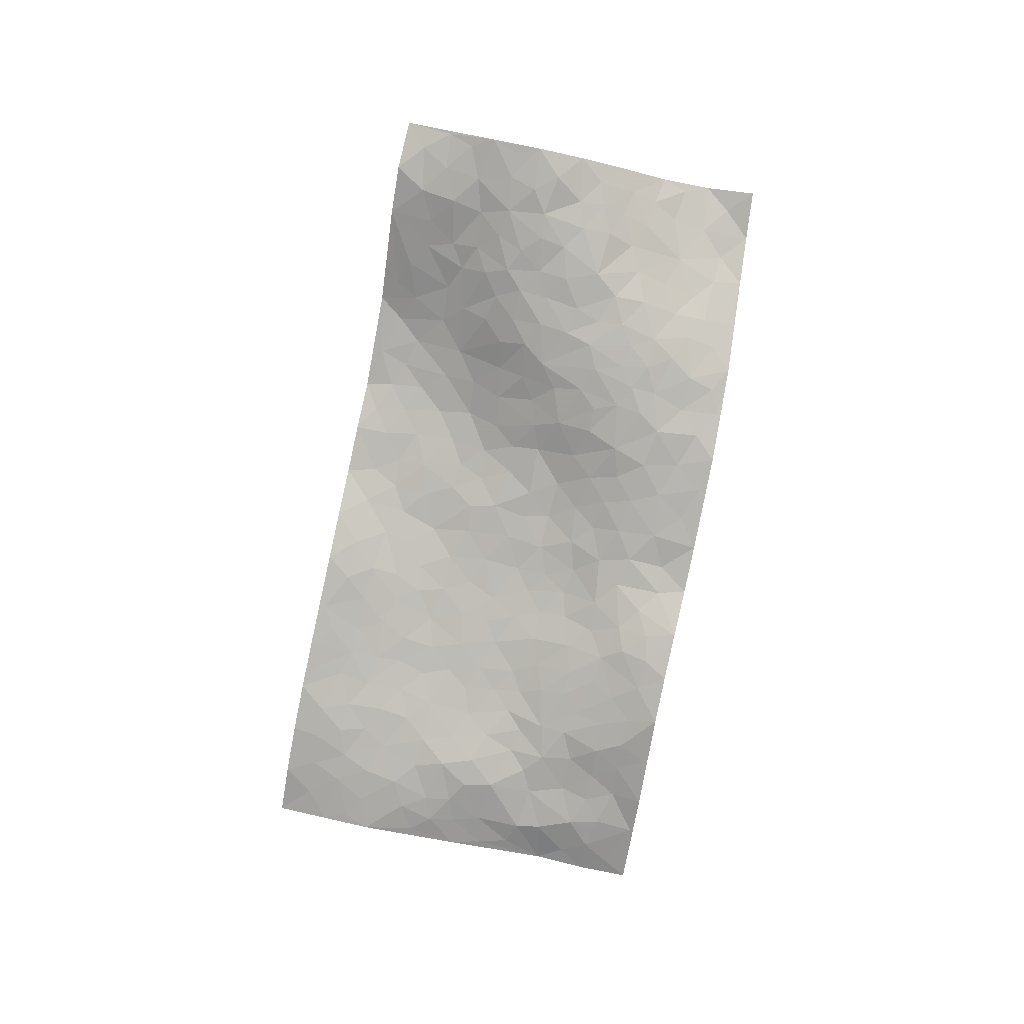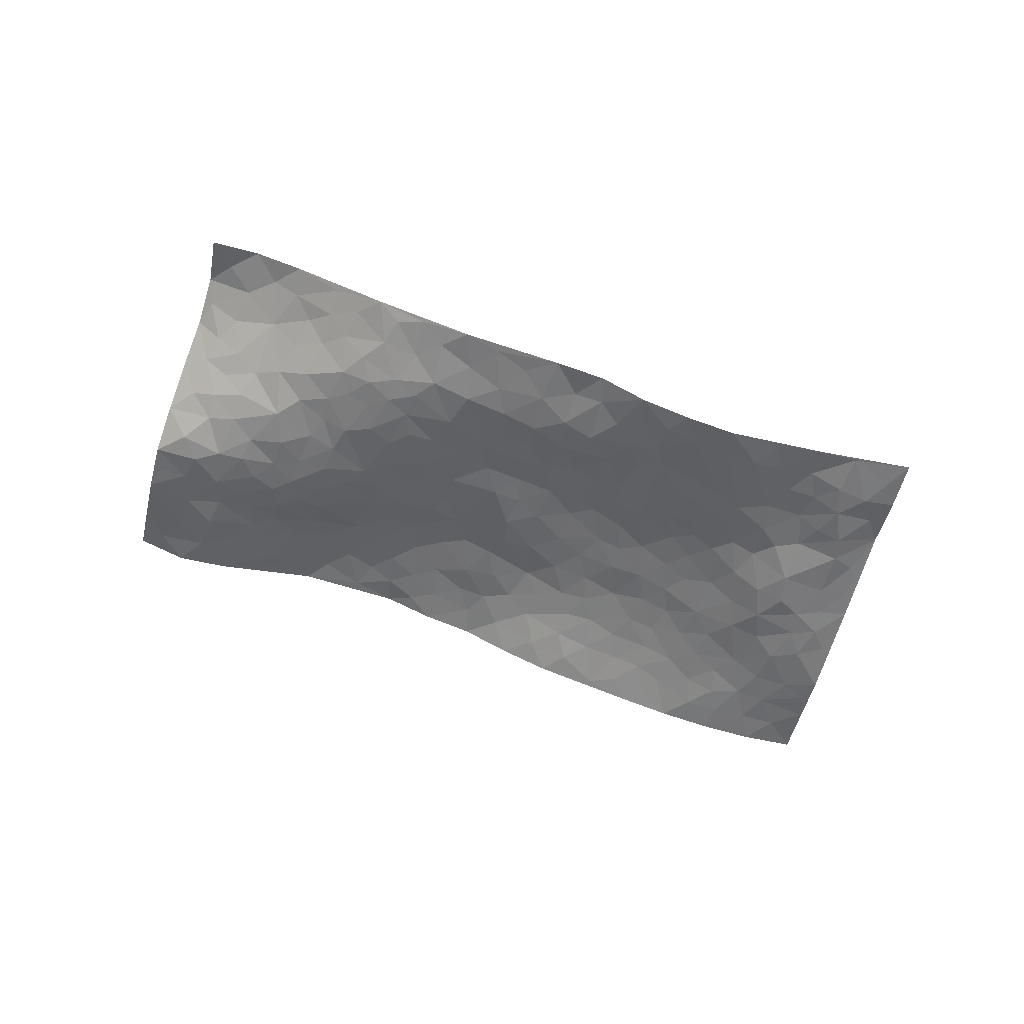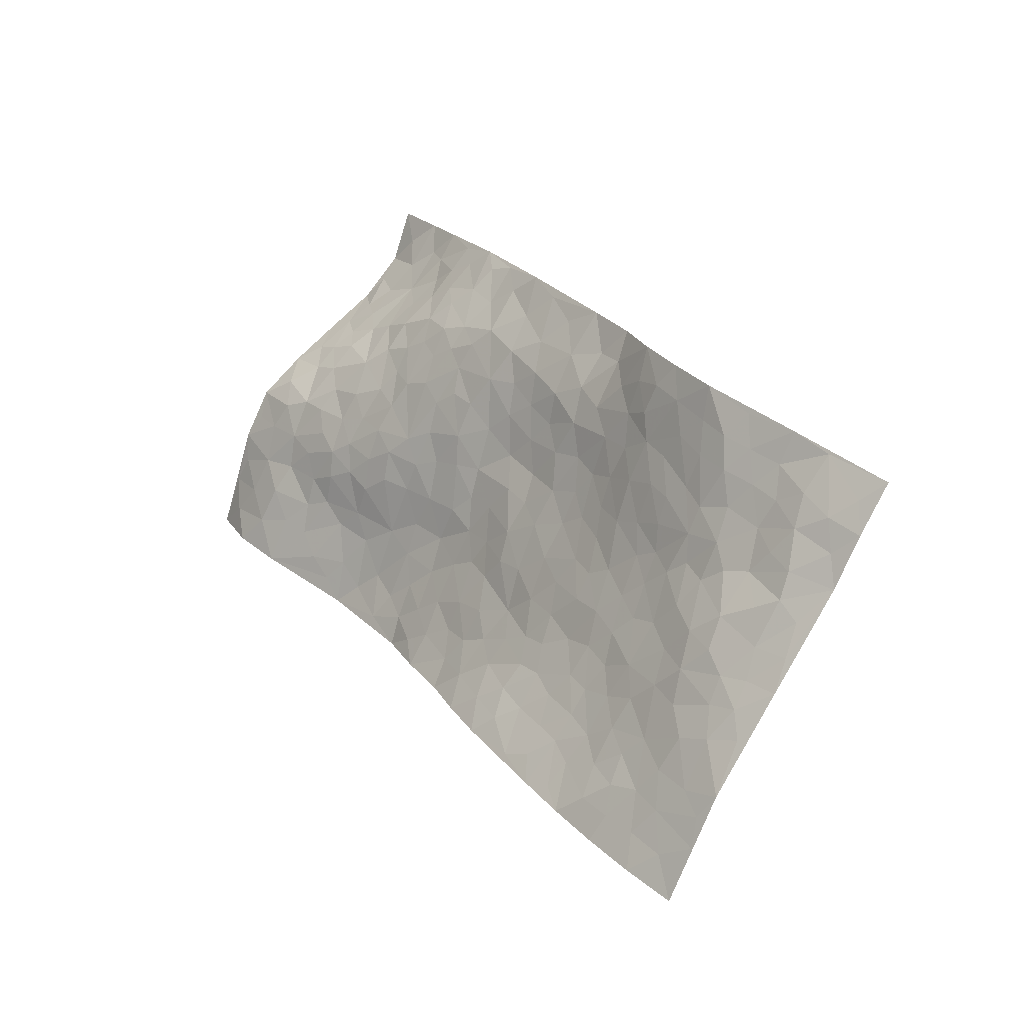
<metadata>
{"format":"obj","ext":"obj","renderer":"f3d","projection":"perspective","resolution":1024,"background":"white","views":[{"elev":-72.9,"azim":117.2,"up":"+Z"},{"elev":-61.0,"azim":-157.6,"up":"+Z"},{"elev":-18.7,"azim":-144.9,"up":"+Y"}]}
</metadata>
<code>
v 2.421 0.6323 0.2765
v 3.023 -0.1165 0.2717
v 0.8932 -0.5402 -0.07
v 1.492 -1.332 0.01358
v 2.52 0.2373 0.1712
v 2.729 0.2628 0.2043
v 2.544 0.2949 0.2051
v 1.658 0.06164 0.01763
v 2.565 0.434 0.287
v 2.58 0.3444 0.2351
v 2.225 0.4941 0.2196
v 2.486 0.5294 0.3056
v 2.391 0.2609 0.1656
v 2.32 0.5624 0.2606
v 2.486 0.3358 0.2155
v 2.041 0.3598 0.1224
v 2.51 0.4702 0.2882
v 1.992 0.1133 0.05998
v 2.459 0.2754 0.1854
v 2.394 0.4696 0.2628
v 2.409 0.5496 0.2811
v 2.308 0.4766 0.2439
v 2.255 0.3611 0.1859
v 2.262 0.4303 0.211
v 2.458 0.4096 0.2533
v 2.526 0.3846 0.2506
v 2.359 0.3758 0.2174
v 2.323 0.311 0.1769
v 2.633 0.205 0.1739
v 2.648 0.349 0.246
v 2.833 -0.2694 0.2422
v 2.216 0.2174 0.1082
v 1.554 -0.2231 -0.01611
v 2.884 0.07429 0.19
v 2.185 -0.02157 0.09755
v 2.728 -0.04862 0.1878
v 2.789 -0.1009 0.1979
v 2.384 0.06941 0.1252
v 2.497 -0.04844 0.1441
v 2.632 -0.4104 0.2754
v 2.829 0.1094 0.1791
v 2.52 0.02358 0.1422
v 2.409 -0.2811 0.2131
v 2.229 0.1551 0.1034
v 2.158 0.1688 0.09021
v 2.146 0.2394 0.1036
v 2.391 -0.163 0.1573
v 2.28 -0.1515 0.1411
v 1.806 -0.4097 0.0896
v 2.056 0.095 0.06932
v 2.181 -0.2825 0.1648
v 2.326 -0.1983 0.1655
v 1.931 0.2046 0.06643
v 2.58 -0.1122 0.1726
v 2.088 0.1536 0.08056
v 2.721 0.111 0.1574
v 1.893 -0.1848 0.086
v 1.813 -0.2376 0.07176
v 1.692 -0.4752 0.05721
v 2.055 -0.3072 0.1416
v 2.113 -0.2673 0.1495
v 1.958 -0.4867 0.1253
v 2.365 0.1766 0.1309
v 2.596 0.06852 0.1451
v 2.896 0.01052 0.207
v 2.173 0.3002 0.1335
v 1.953 0.2791 0.0859
v 2.566 0.1815 0.1576
v 2.243 0.2985 0.1512
v 2.144 0.415 0.17
v 1.852 0.2145 0.05112
v 2.189 0.3619 0.1617
v 2.116 0.3512 0.1386
v 2.018 0.2979 0.1002
v 2.075 0.258 0.09898
v 2.777 0.06971 0.1719
v 2.947 -0.02619 0.2295
v 2.547 0.1121 0.1444
v 2.253 -0.7162 0.1913
v 2.7 0.02288 0.1644
v 2.291 0.1587 0.1154
v 2.341 0.01233 0.1179
v 1.989 -0.3868 0.126
v 1.98 -0.2824 0.1172
v 1.9 -0.2653 0.1048
v 1.833 0.03918 0.04216
v 2.509 -0.1164 0.1627
v 2.72 0.1817 0.1651
v 2.653 -0.03297 0.1673
v 2.192 0.1048 0.09351
v 2.316 0.2372 0.1356
v 2.464 -0.1708 0.1723
v 2.079 -0.2077 0.1297
v 2.125 -0.1183 0.1071
v 2.56 -0.05359 0.1531
v 1.737 -0.02243 0.02812
v 2.292 -0.0855 0.122
v 2.104 0.04732 0.07949
v 2.145 -0.1829 0.1299
v 2.026 -0.1239 0.1003
v 2.809 0.1726 0.1722
v 2.591 0.002957 0.1498
v 2.651 0.1043 0.1524
v 2.009 0.1989 0.08215
v 2.391 -0.03955 0.1277
v 2.442 0.1602 0.1361
v 1.953 -0.1103 0.08202
v 1.925 -0.04047 0.0631
v 2.434 -0.103 0.1459
v 2.002 -0.5745 0.1464
v 1.791 -0.1042 0.03876
v 1.878 -0.1059 0.06479
v 1.825 -0.165 0.06446
v 2.217 0.03949 0.09576
v 1.925 0.0398 0.05077
v 2.469 0.07788 0.1325
v 2.327 0.1026 0.1192
v 2.283 0.05539 0.1061
v 2.211 -0.1581 0.1363
v 2.072 -0.05332 0.08637
v 2.218 -0.08657 0.1157
v 2 -0.01087 0.0669
v 1.97 -0.2003 0.1109
v 2.448 0.006855 0.1349
v 1.851 -0.03623 0.04441
v 1.883 0.1218 0.05341
v 2.13 0.1053 0.08245
v 2.649 0.2781 0.2053
v 2.592 0.2569 0.1881
v 1.833 -0.3237 0.08967
v 1.639 -0.2535 0.01725
v 1.897 -0.3916 0.1061
v 1.929 -0.3293 0.112
v 1.758 -0.3468 0.07216
v 1.343 -0.8192 -0.04785
v 1.741 -0.4127 0.07175
v 1.636 -0.3479 0.03111
v 1.867 -0.48 0.1031
v 2.165 -0.7897 0.1408
v 2.253 -0.2398 0.1666
v 1.859 -0.8905 0.07032
v 1.885 -1.023 0.05106
v 2.282 -0.4104 0.215
v 2.213 -0.5745 0.1939
v 2.122 -0.01379 0.08724
v 2.36 -0.1031 0.1333
v 1.748 0.06754 0.03272
v 1.796 0.1441 0.04034
v 1.563 -0.01567 -0.00166
v 2.156 -0.6167 0.1781
v 2.082 -0.4723 0.1608
v 1.452 -0.3547 -0.03546
v 1.567 -0.377 0.004221
v 1.513 -0.7189 0.005991
v 1.576 -0.6934 0.02438
v 1.392 -0.3284 -0.06083
v 1.392 -0.4417 -0.04284
v 1.552 -0.4785 0.01072
v 2.018 -0.4513 0.1372
v 2.072 -0.389 0.1545
v 2.199 -0.4133 0.1934
v 2.131 -0.4229 0.1753
v 2.171 -0.5162 0.1811
v 2.134 -0.3447 0.1692
v 2.099 -0.5547 0.1636
v 2.074 -0.8657 0.09985
v 2.222 -0.6485 0.1922
v 2.365 -0.427 0.2335
v 2.331 -0.4976 0.2248
v 2.363 -0.3473 0.2208
v 2.436 -0.5618 0.2556
v 2.243 -0.3355 0.1976
v 2.319 -0.2842 0.1972
v 2.255 -0.4956 0.205
v 2.347 -0.6383 0.2165
v 1.931 -0.6564 0.1175
v 1.917 -0.5668 0.1174
v 1.757 -0.6066 0.07125
v 1.763 -0.5086 0.07758
v 1.845 -0.6239 0.09657
v 1.773 -0.7851 0.06725
v 1.787 -0.6941 0.08038
v 1.872 -0.689 0.0985
v 2.159 -0.7046 0.1659
v 2.084 -0.6291 0.1599
v 2.056 -0.6977 0.142
v 1.988 -0.7742 0.1073
v 1.883 -0.7584 0.09372
v 1.829 -0.5474 0.09405
v 2.875 -0.07768 0.213
v 2.684 -0.1576 0.2089
v 2.811 -0.01335 0.1901
v 2.933 -0.1952 0.2376
v 2.948 -0.1084 0.2372
v 2.85 -0.1641 0.2189
v 2.766 -0.1815 0.2182
v 2.687 -0.2906 0.2408
v 2.708 -0.2234 0.2258
v 2.648 -0.101 0.1864
v 2.583 -0.2263 0.2213
v 2.615 -0.1658 0.2033
v 2.593 -0.3224 0.2476
v 2.481 -0.3756 0.2505
v 2.655 -0.3487 0.2581
v 2.505 -0.2837 0.2295
v 2.557 -0.3896 0.2646
v 2.501 -0.4791 0.2603
v 2.513 -0.2155 0.2043
v 2.438 -0.438 0.2493
v 2.407 -0.4997 0.2449
v 2.002 -0.6478 0.1361
v 1.94 -0.7245 0.1098
v 2.074 -0.7808 0.1212
v 1.84 -0.8181 0.0775
v 1.927 -0.8352 0.08733
v 1.958 -0.941 0.07289
v 2.001 -0.8469 0.09184
v 1.89 -0.9532 0.06193
v 1.654 -0.5607 0.04724
v 1.717 -0.554 0.06373
v 1.642 -0.7126 0.03965
v 1.718 -0.7276 0.05874
v 1.692 -0.6509 0.0528
v 1.502 -0.3067 -0.02532
v 1.485 -0.4998 -0.0105
v 1.611 -0.6332 0.03449
v 1.619 -0.4569 0.03028
v 2.296 -0.572 0.2107
v 2.367 -0.5682 0.2301
v 1.497 -0.2425 -0.0402
v 1.198 -0.3302 -0.09934
v 1.697 -0.3221 0.05154
v 1.673 -0.4067 0.04899
v 1.356 -0.4954 -0.04729
v 1.693 -1.179 0.0148
v 1.044 -0.7365 -0.03962
v 1.764 -0.8809 0.05666
v 1.395 -0.7661 -0.03752
v 1.726 -0.8277 0.05494
v 1.195 -0.9359 -0.03571
v 1.316 -0.5842 -0.04714
v 1.54 -0.6215 0.01677
v 1.239 -0.6639 -0.04749
v 1.47 -0.6128 -0.00394
v 1.291 -0.2464 -0.1055
v 1.739 -0.1906 0.03947
v 1.32 -0.3141 -0.08396
v 1.74 -0.2691 0.05824
v 1.497 -0.4063 -0.01811
v 1.136 -0.687 -0.06318
v 1.437 -0.6989 -0.01815
v 1.266 -0.3634 -0.09006
v 1.562 -0.5507 0.02111
v 1.408 -0.6069 -0.01986
v 1.576 -0.2981 0.002094
v 1.452 -0.4487 -0.02728
v 1.508 -0.1644 -0.04119
v 1.386 -0.1695 -0.084
v 1.478 -0.09205 -0.05296
v 1.574 -0.1526 -0.01139
v 1.708 -0.1124 0.02498
v 1.66 -0.1762 0.01679
v 1.276 -0.4357 -0.07635
v 1.31 -0.7515 -0.05206
v 1.209 -0.5747 -0.05713
v 1.205 -0.4058 -0.08624
v 1.369 -0.6555 -0.02949
v 1.304 -0.6497 -0.04301
v 1.164 -0.7423 -0.05577
v 1.422 -0.8465 -0.03371
v 1.21 -0.4813 -0.07108
v 1.155 -0.5282 -0.07141
v 1.225 -0.7468 -0.0541
v 1.133 -0.7941 -0.0438
v 1.232 -0.8308 -0.04548
v 1.395 -0.5455 -0.03264
v 1.083 -0.5287 -0.08197
v 1.449 -0.1956 -0.06384
v 1.39 -0.2492 -0.07479
v 1.648 -0.04253 0.02142
v 1.59 -0.08302 0.002251
v 1.346 -1.134 -0.02896
v 1.138 -0.4528 -0.08034
v 1.28 -0.5141 -0.05727
v 1.164 -0.8651 -0.03929
v 1.258 -0.8994 -0.04053
v 1.179 -0.6352 -0.06095
v 1.339 -0.3868 -0.06783
v 1.09 -0.3938 -0.09741
v 1.502 -0.5593 0.00463
v 0.962 -0.5668 -0.07204
v 0.9684 -0.6393 -0.06039
v 1.112 -0.5995 -0.07371
v 1.032 -0.5909 -0.07516
v 1.018 -0.4568 -0.08593
v 1.039 -0.6633 -0.05642
v 1.475 -0.7883 -0.01199
v 1.502 -0.8651 -0.01123
v 1.585 -0.8014 0.01678
v 1.433 -0.9948 -0.02795
v 1.632 -0.9369 0.01882
v 1.287 -1.022 -0.03448
v 1.449 -0.9191 -0.0236
v 1.351 -0.9363 -0.03773
v 1.536 -0.979 -0.002723
v 1.319 -0.8795 -0.04341
v 1.289 -0.9569 -0.04058
v 1.361 -1.01 -0.03569
v 1.577 -0.88 0.009392
v 1.653 -0.8585 0.03352
v 1.664 -0.7847 0.04388
v 1.507 -1.139 -0.007732
v 1.631 -1.066 0.007694
v 1.495 -1.054 -0.01365
v 1.427 -1.107 -0.02033
v 1.56 -1.087 -0.001819
v 1.421 -1.232 -0.007667
v 1.602 -1.001 0.009311
v 1.401 -1.169 -0.01792
v 1.645 -1.132 0.008321
v 1.593 -1.257 0.008511
v 1.79 -1.101 0.02902
v 1.578 -1.177 0.003466
v 1.509 -1.232 0.001447
v 1.711 -1.083 0.01778
v 1.771 -0.9916 0.04217
v 1.808 -0.9346 0.05536
v 1.819 -1.04 0.04124
v 1.71 -0.9381 0.03856
v 1.683 -1.01 0.02356
f 29 6 128
f 12 21 20
f 26 10 9
f 55 45 46
f 27 19 15
f 26 9 17
f 101 6 88
f 12 1 21
f 7 15 19
f 125 86 96
f 84 123 85
f 129 29 128
f 25 27 15
f 12 20 17
f 73 75 66
f 22 14 11
f 26 17 25
f 9 12 17
f 25 15 26
f 5 129 7
f 52 146 48
f 55 18 50
f 7 19 5
f 20 27 25
f 124 82 105
f 41 76 34
f 20 14 22
f 14 20 21
f 14 21 1
f 24 22 11
f 24 27 22
f 72 66 69
f 69 32 91
f 70 24 11
f 24 23 27
f 17 20 25
f 27 20 22
f 10 15 7
f 10 26 15
f 23 28 27
f 27 13 19
f 28 23 69
f 13 27 28
f 119 121 94
f 10 7 129
f 6 30 128
f 9 10 30
f 36 192 80
f 80 102 89
f 118 81 44
f 64 103 78
f 115 126 86
f 45 32 46
f 91 63 13
f 129 68 29
f 95 87 54
f 95 54 199
f 202 40 204
f 82 97 105
f 29 88 6
f 18 55 104
f 148 126 71
f 38 82 124
f 50 18 122
f 117 82 38
f 5 19 106
f 82 117 118
f 80 64 102
f 127 45 55
f 194 77 190
f 98 35 114
f 39 124 105
f 127 50 98
f 106 19 13
f 66 75 46
f 39 95 42
f 63 117 38
f 95 89 102
f 101 56 76
f 51 140 99
f 18 53 126
f 62 83 132
f 45 127 90
f 112 113 57
f 103 29 68
f 130 85 58
f 109 39 105
f 35 94 121
f 113 246 58
f 151 165 163
f 120 100 94
f 114 127 98
f 192 190 65
f 95 39 87
f 36 191 37
f 67 104 74
f 56 101 88
f 13 63 106
f 192 34 76
f 268 241 243
f 108 115 125
f 93 84 60
f 133 84 85
f 156 288 157
f 101 76 41
f 80 103 64
f 105 97 146
f 99 61 51
f 92 109 47
f 125 96 111
f 158 227 153
f 75 104 55
f 69 66 32
f 81 91 32
f 106 78 68
f 42 64 78
f 77 34 65
f 24 70 72
f 75 73 16
f 16 71 67
f 2 34 77
f 13 28 91
f 103 56 88
f 56 80 76
f 72 69 23
f 11 16 70
f 16 73 70
f 16 67 74
f 115 18 126
f 24 72 23
f 73 72 70
f 16 74 75
f 72 73 66
f 32 45 44
f 84 83 60
f 66 46 32
f 78 106 116
f 117 63 81
f 67 53 104
f 103 68 78
f 69 91 28
f 36 80 89
f 106 38 116
f 106 68 5
f 81 118 117
f 62 132 138
f 32 44 81
f 53 67 71
f 57 58 85
f 123 100 107
f 93 60 61
f 33 230 224
f 8 96 147
f 132 133 130
f 140 48 119
f 93 100 123
f 122 98 50
f 164 60 160
f 53 71 126
f 125 112 108
f 193 194 195
f 75 55 46
f 63 91 81
f 56 103 80
f 196 198 31
f 18 104 53
f 121 48 97
f 38 106 63
f 118 97 82
f 97 35 121
f 51 172 140
f 130 134 49
f 87 39 109
f 288 252 263
f 97 114 35
f 47 43 92
f 57 113 58
f 248 130 58
f 34 101 41
f 114 90 127
f 116 124 42
f 145 94 35
f 118 114 97
f 167 79 175
f 98 145 35
f 85 123 57
f 43 47 52
f 199 36 89
f 42 78 116
f 159 83 62
f 88 29 103
f 74 104 75
f 118 44 90
f 173 140 172
f 42 95 102
f 190 192 37
f 65 190 77
f 89 95 199
f 125 111 112
f 92 87 109
f 18 115 122
f 177 180 176
f 112 57 107
f 109 105 146
f 93 94 100
f 285 286 275
f 96 86 147
f 137 232 131
f 57 123 107
f 87 92 208
f 49 134 136
f 132 130 49
f 161 164 162
f 50 127 55
f 122 108 107
f 122 107 100
f 48 140 52
f 118 90 114
f 99 119 94
f 123 84 93
f 36 37 192
f 48 121 119
f 120 122 100
f 39 42 124
f 38 124 116
f 248 58 246
f 44 45 90
f 98 122 120
f 146 52 47
f 94 93 99
f 168 209 170
f 212 183 188
f 202 197 200
f 42 102 64
f 107 108 112
f 99 93 61
f 8 280 96
f 112 111 113
f 125 115 86
f 115 108 122
f 128 30 10
f 5 68 129
f 10 129 128
f 132 49 138
f 83 84 133
f 130 133 85
f 83 133 132
f 248 134 130
f 156 152 224
f 151 110 165
f 212 186 211
f 153 224 249
f 254 251 244
f 246 261 262
f 225 158 249
f 49 136 179
f 185 184 150
f 214 188 181
f 181 188 182
f 161 163 174
f 143 170 172
f 110 211 185
f 184 79 167
f 174 228 169
f 62 110 159
f 163 150 144
f 210 169 229
f 170 143 168
f 176 211 110
f 98 120 145
f 94 145 120
f 48 146 97
f 109 146 47
f 148 86 126
f 147 86 148
f 71 8 148
f 8 147 148
f 244 276 254
f 232 136 134
f 174 143 161
f 60 83 160
f 163 162 151
f 159 160 83
f 261 281 262
f 259 281 149
f 219 220 59
f 246 113 111
f 33 255 131
f 157 256 152
f 137 255 153
f 230 278 279
f 262 260 33
f 154 155 242
f 131 255 137
f 248 131 232
f 281 280 149
f 259 258 278
f 220 179 59
f 159 151 160
f 162 160 151
f 164 61 60
f 228 174 144
f 144 174 163
f 159 110 151
f 161 172 164
f 186 184 185
f 161 162 163
f 61 164 51
f 160 162 164
f 187 217 213
f 150 163 165
f 205 202 200
f 79 184 139
f 170 43 173
f 174 169 143
f 161 143 172
f 167 144 150
f 176 180 183
f 172 170 173
f 223 226 221
f 185 150 165
f 99 140 119
f 207 206 203
f 172 51 164
f 43 52 173
f 173 52 140
f 167 175 228
f 228 229 169
f 210 168 169
f 177 110 62
f 189 138 179
f 62 138 177
f 136 232 233
f 181 182 222
f 150 184 167
f 178 180 189
f 49 179 138
f 177 138 189
f 180 178 182
f 178 179 220
f 307 308 304
f 222 223 221
f 215 187 188
f 176 183 212
f 187 213 186
f 214 215 188
f 185 211 186
f 237 181 239
f 182 188 183
f 110 185 165
f 216 215 141
f 211 176 212
f 182 183 180
f 176 110 177
f 213 184 186
f 178 189 179
f 177 189 180
f 195 190 37
f 197 198 200
f 195 194 190
f 34 192 65
f 80 192 76
f 37 196 195
f 194 2 77
f 193 2 194
f 196 37 191
f 31 193 195
f 198 196 191
f 31 195 196
f 199 201 191
f 197 204 31
f 198 191 201
f 31 198 197
f 201 199 54
f 36 199 191
f 54 208 201
f 208 43 205
f 208 54 87
f 198 201 200
f 206 205 203
f 43 170 203
f 210 207 209
f 40 202 206
f 31 204 40
f 197 202 204
f 208 205 200
f 43 203 205
f 205 206 202
f 203 209 207
f 171 40 207
f 40 206 207
f 208 200 201
f 43 208 92
f 170 209 203
f 168 143 169
f 207 210 171
f 168 210 209
f 188 187 212
f 212 187 186
f 166 139 213
f 184 213 139
f 237 214 181
f 215 214 141
f 216 141 218
f 213 217 166
f 142 166 216
f 217 216 166
f 187 215 217
f 216 217 215
f 237 141 214
f 142 216 218
f 223 222 182
f 179 136 59
f 223 220 219
f 267 238 251
f 237 327 141
f 223 182 178
f 158 290 253
f 220 223 178
f 59 233 227
f 233 59 136
f 248 246 131
f 153 249 158
f 251 254 267
f 223 219 226
f 111 261 246
f 297 251 238
f 276 256 157
f 167 228 144
f 229 228 175
f 175 171 229
f 229 171 210
f 260 257 33
f 265 271 272
f 266 289 283
f 269 243 250
f 249 224 152
f 266 283 271
f 227 233 137
f 253 227 158
f 325 313 320
f 135 264 275
f 310 329 239
f 270 298 297
f 249 256 225
f 275 273 269
f 311 222 221
f 155 154 299
f 234 276 157
f 310 311 299
f 222 239 181
f 221 226 155
f 266 263 252
f 242 290 244
f 264 273 275
f 273 264 243
f 242 244 154
f 276 290 225
f 288 234 157
f 240 282 302
f 275 286 306
f 225 290 158
f 234 263 284
f 241 254 276
f 233 232 137
f 137 153 227
f 264 135 238
f 244 251 154
f 260 259 257
f 227 253 219
f 33 224 255
f 154 297 299
f 240 302 307
f 297 154 251
f 264 268 243
f 253 226 219
f 271 284 263
f 277 294 293
f 290 242 253
f 241 234 284
f 59 227 219
f 242 155 226
f 252 245 231
f 157 152 156
f 257 230 33
f 152 256 249
f 278 230 257
f 262 33 131
f 224 153 255
f 259 278 257
f 134 248 232
f 230 279 224
f 96 261 111
f 261 96 280
f 280 281 261
f 246 262 131
f 252 247 245
f 268 267 241
f 283 277 272
f 288 247 252
f 275 274 285
f 295 291 294
f 267 268 264
f 263 234 288
f 309 310 299
f 290 276 244
f 283 272 271
f 267 254 241
f 265 243 241
f 236 240 285
f 297 238 270
f 303 305 298
f 241 276 234
f 221 155 299
f 272 277 293
f 250 243 287
f 286 285 240
f 284 271 265
f 271 263 266
f 295 3 291
f 225 256 276
f 241 284 265
f 289 266 231
f 3 292 291
f 321 235 323
f 293 294 296
f 279 278 258
f 245 279 258
f 279 156 224
f 260 281 259
f 280 8 149
f 262 281 260
f 231 266 252
f 267 264 238
f 306 304 270
f 283 289 295
f 243 269 273
f 236 269 250
f 294 292 296
f 274 236 285
f 269 274 275
f 250 287 293
f 245 289 231
f 236 274 269
f 156 279 247
f 242 226 253
f 247 279 245
f 243 265 287
f 288 156 247
f 265 272 293
f 296 292 236
f 293 287 265
f 295 294 277
f 277 283 295
f 236 250 296
f 289 3 295
f 292 294 291
f 293 296 250
f 300 304 308
f 325 320 235
f 329 330 326
f 270 304 303
f 270 303 298
f 309 305 301
f 135 306 270
f 299 297 298
f 298 309 299
f 238 135 270
f 300 314 305
f 303 300 305
f 304 306 307
f 300 303 304
f 282 319 315
f 322 325 235
f 275 306 135
f 307 306 286
f 240 307 286
f 308 307 302
f 302 282 308
f 308 282 315
f 305 309 298
f 310 309 301
f 310 301 329
f 310 239 311
f 222 311 239
f 299 311 221
f 319 312 315
f 312 323 316
f 301 305 318
f 305 314 316
f 300 308 315
f 316 314 312
f 312 314 315
f 315 314 300
f 323 312 324
f 316 313 318
f 282 4 317
f 330 313 325
f 4 321 324
f 235 320 323
f 282 317 319
f 312 319 317
f 326 325 322
f 316 320 313
f 316 318 305
f 142 218 327
f 327 218 141
f 316 323 320
f 324 312 317
f 4 324 317
f 321 323 324
f 318 313 330
f 328 326 322
f 326 327 329
f 329 327 237
f 326 328 327
f 322 142 328
f 327 328 142
f 329 237 239
f 301 318 330
f 326 330 325
f 330 329 301

</code>
